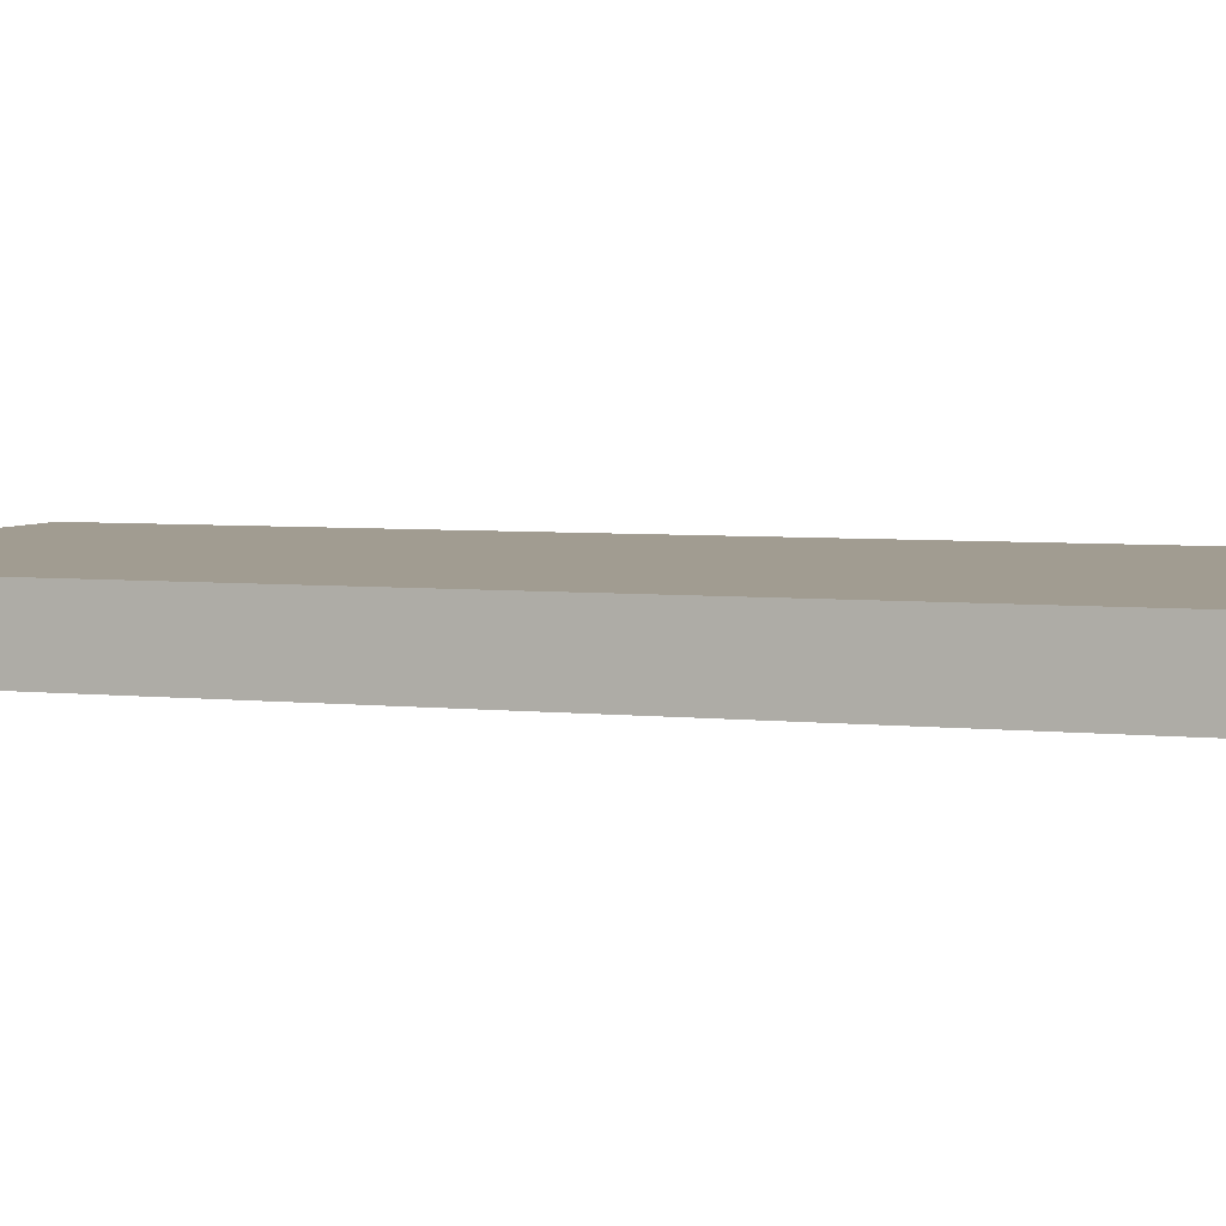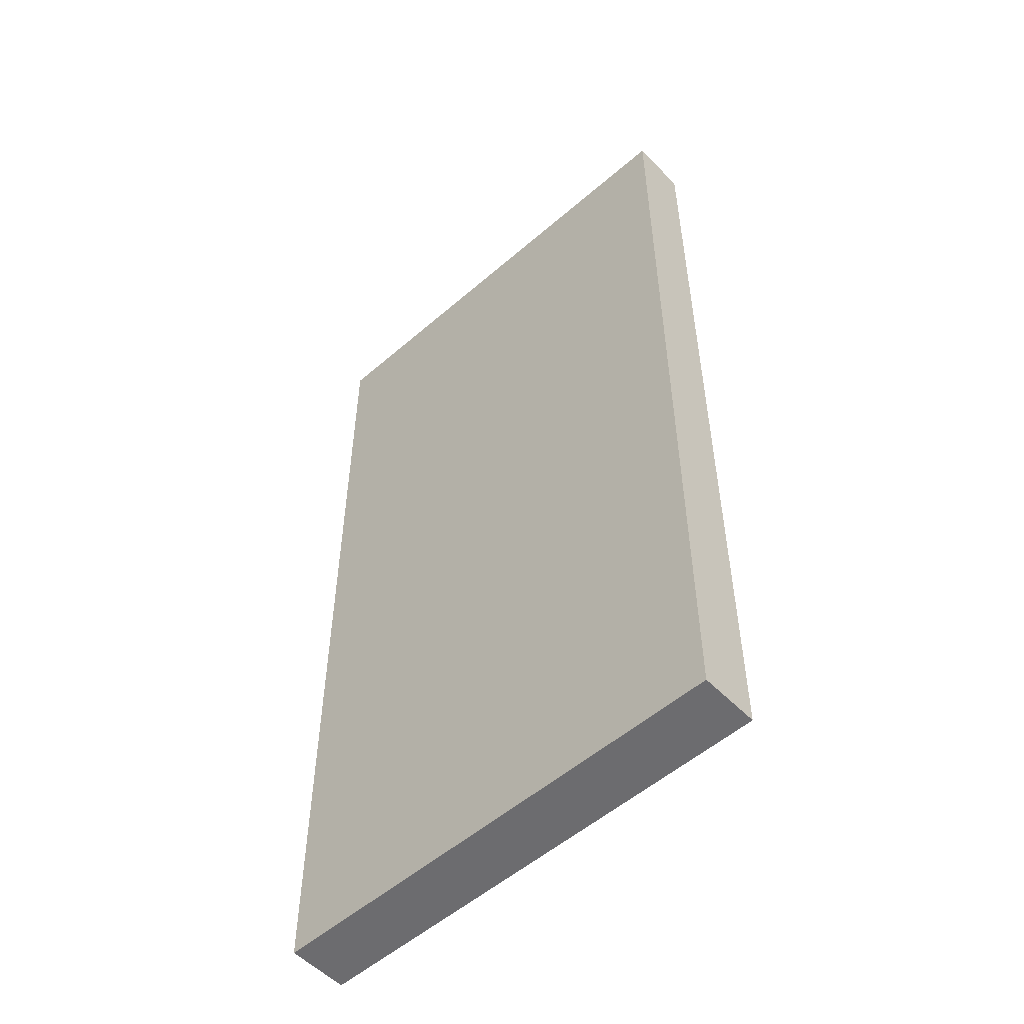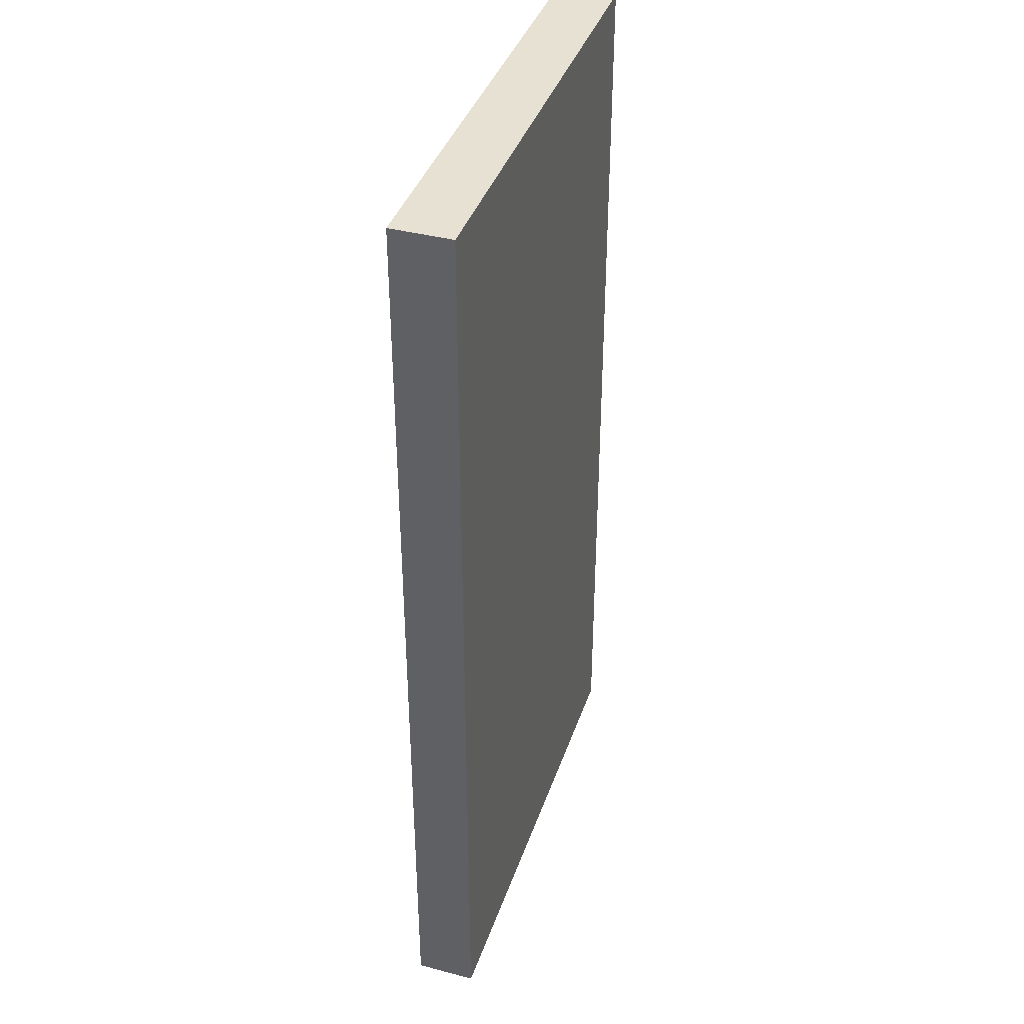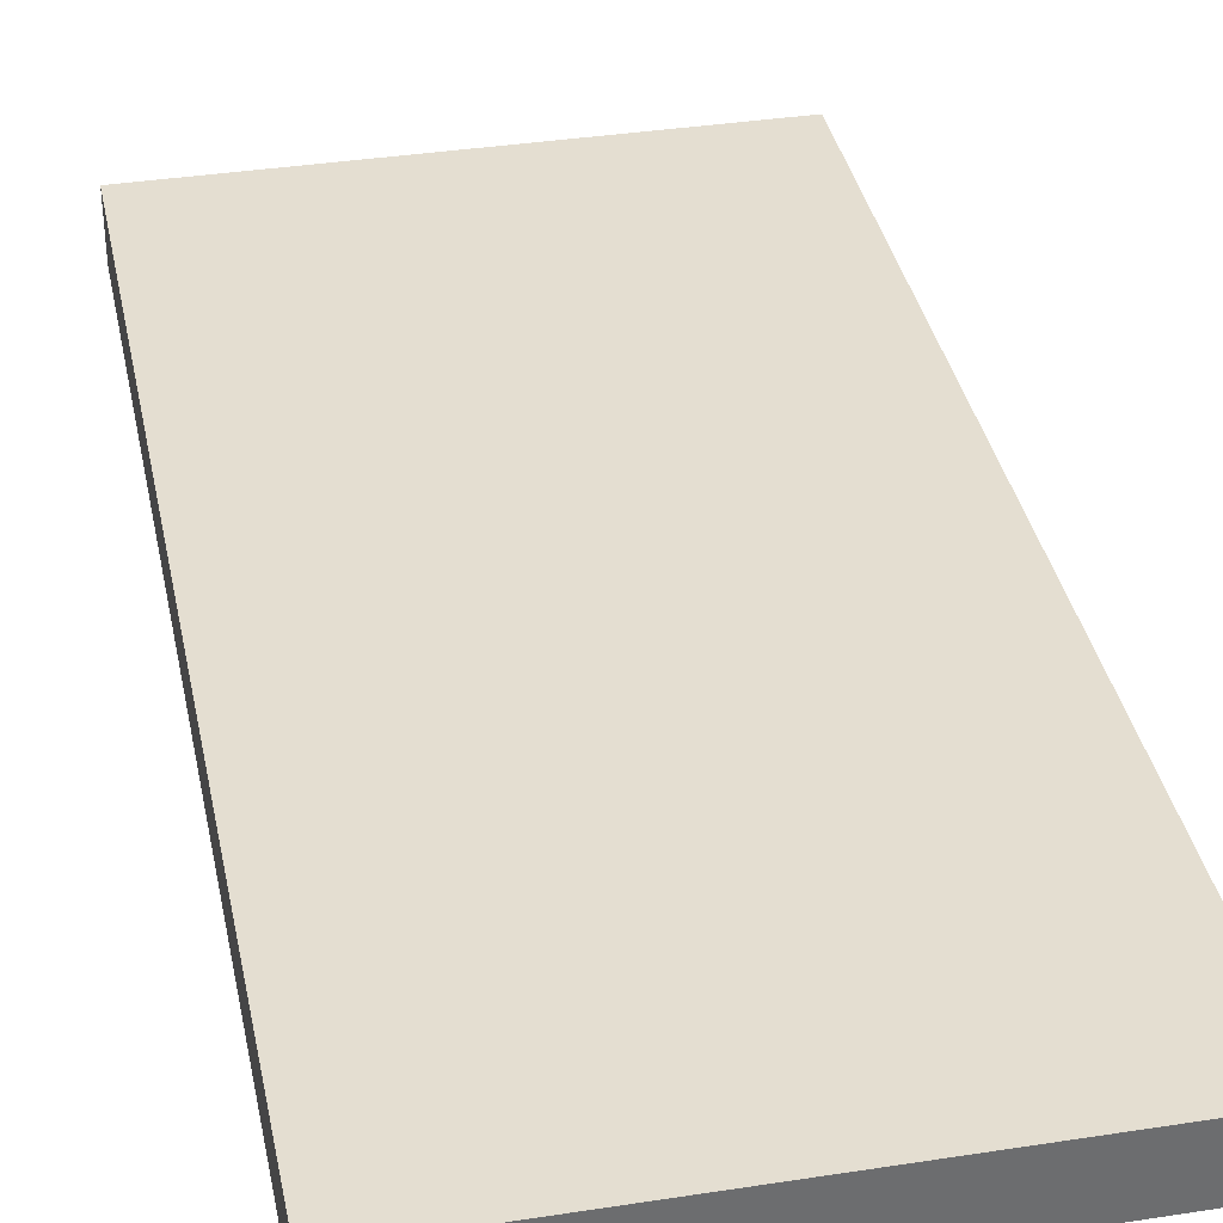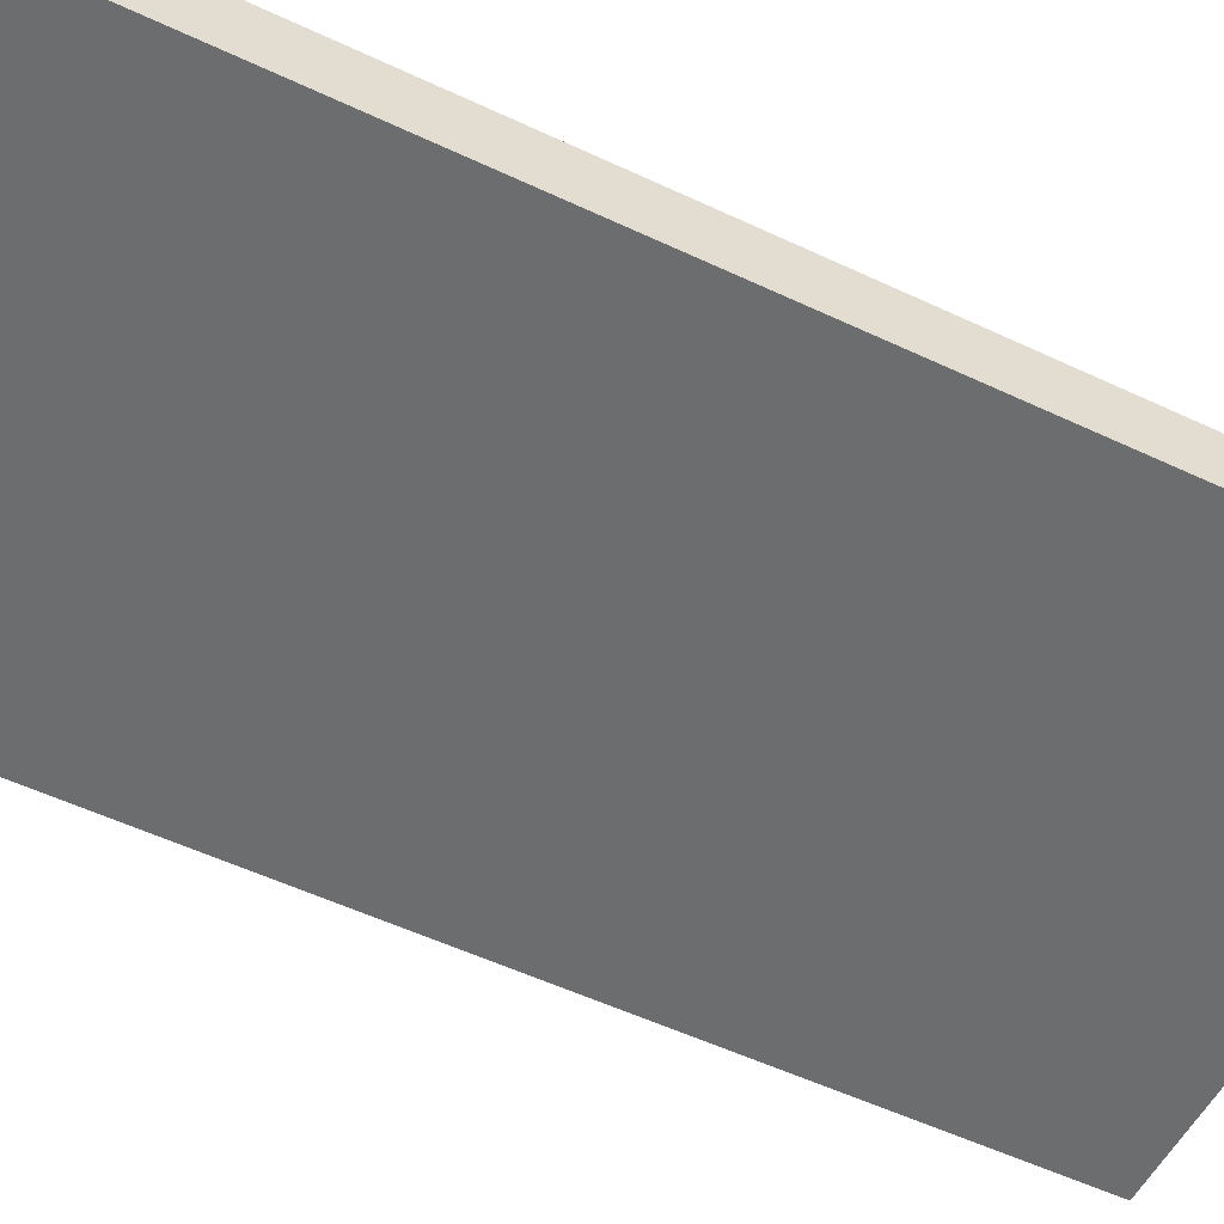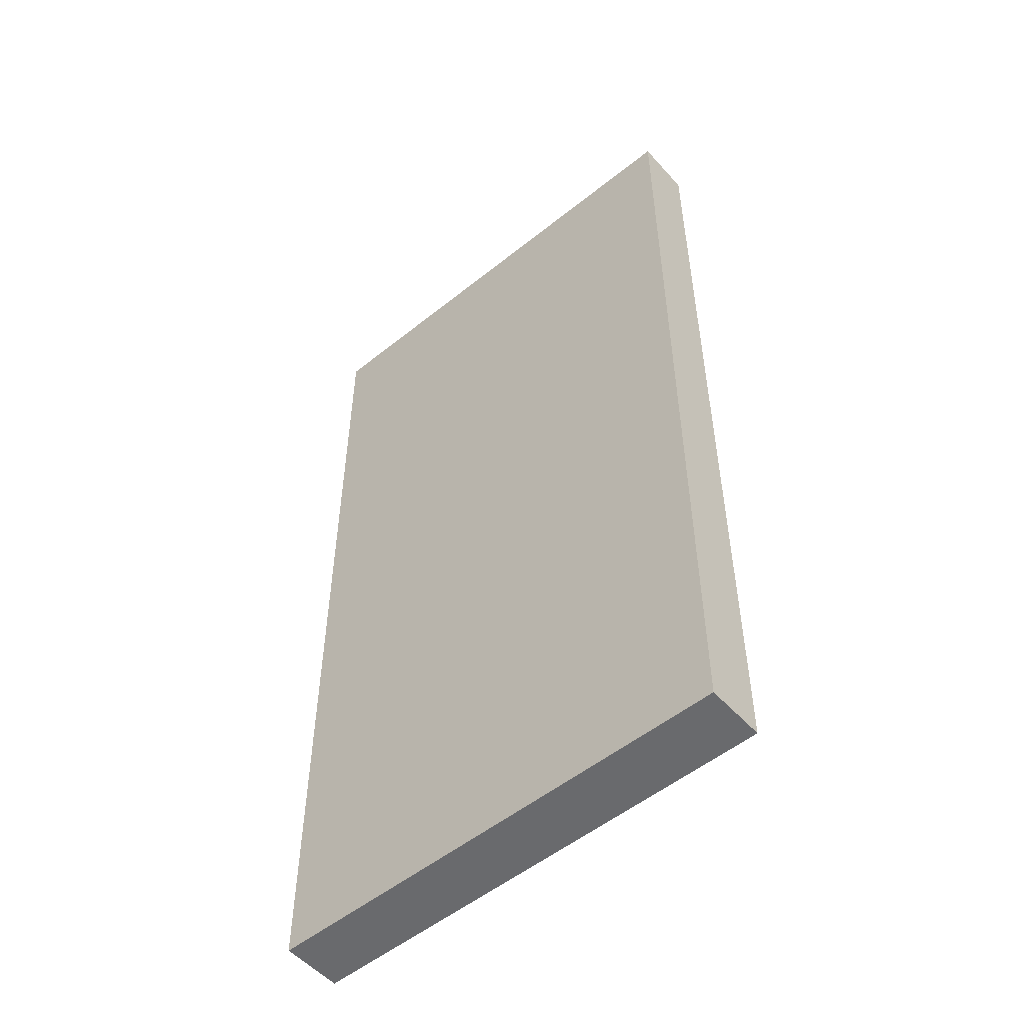
<metadata>
{"format":"obj","ext":"obj","renderer":"f3d","projection":"perspective","resolution":1024,"background":"white","views":[{"elev":4.5,"azim":-69.8,"up":"+Z"},{"elev":-53.8,"azim":-137.3,"up":"+Y"},{"elev":39.5,"azim":108.0,"up":"+Y"},{"elev":36.4,"azim":168.6,"up":"+Z"},{"elev":-53.9,"azim":63.3,"up":"+Z"},{"elev":-53.1,"azim":-139.3,"up":"+Y"}]}
</metadata>
<code>
o door_a
v 0.499 1.499 0.499
v 0.499 1.499 0.375
v 0.499 -0.499 0.375
v 0.499 -0.499 0.499
v -0.499 1.499 0.375
v -0.499 -0.499 0.375
v -0.499 1.499 0.499
v -0.499 -0.499 0.499
f 1 4 3 2
f 2 3 6 5
f 5 6 8 7
f 7 8 4 1
f 4 8 6 3
f 7 1 2 5

</code>
